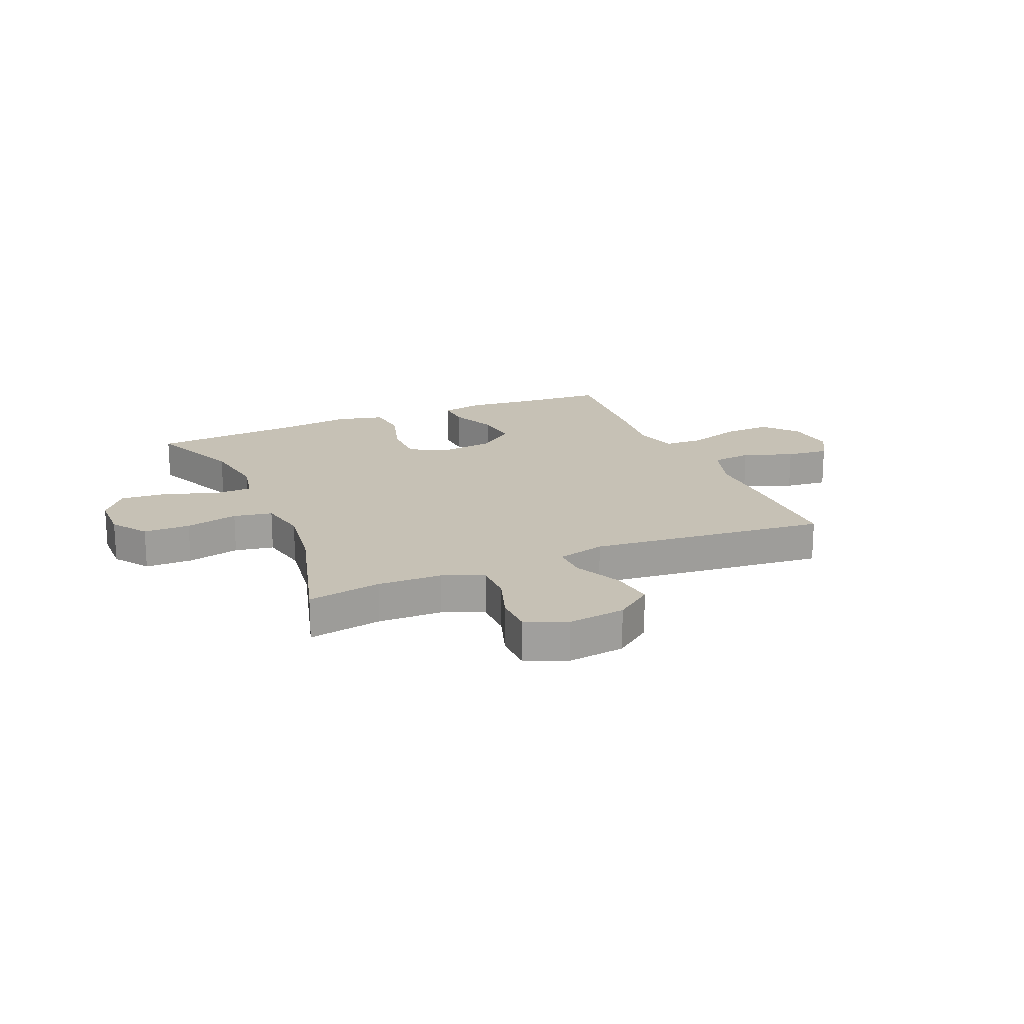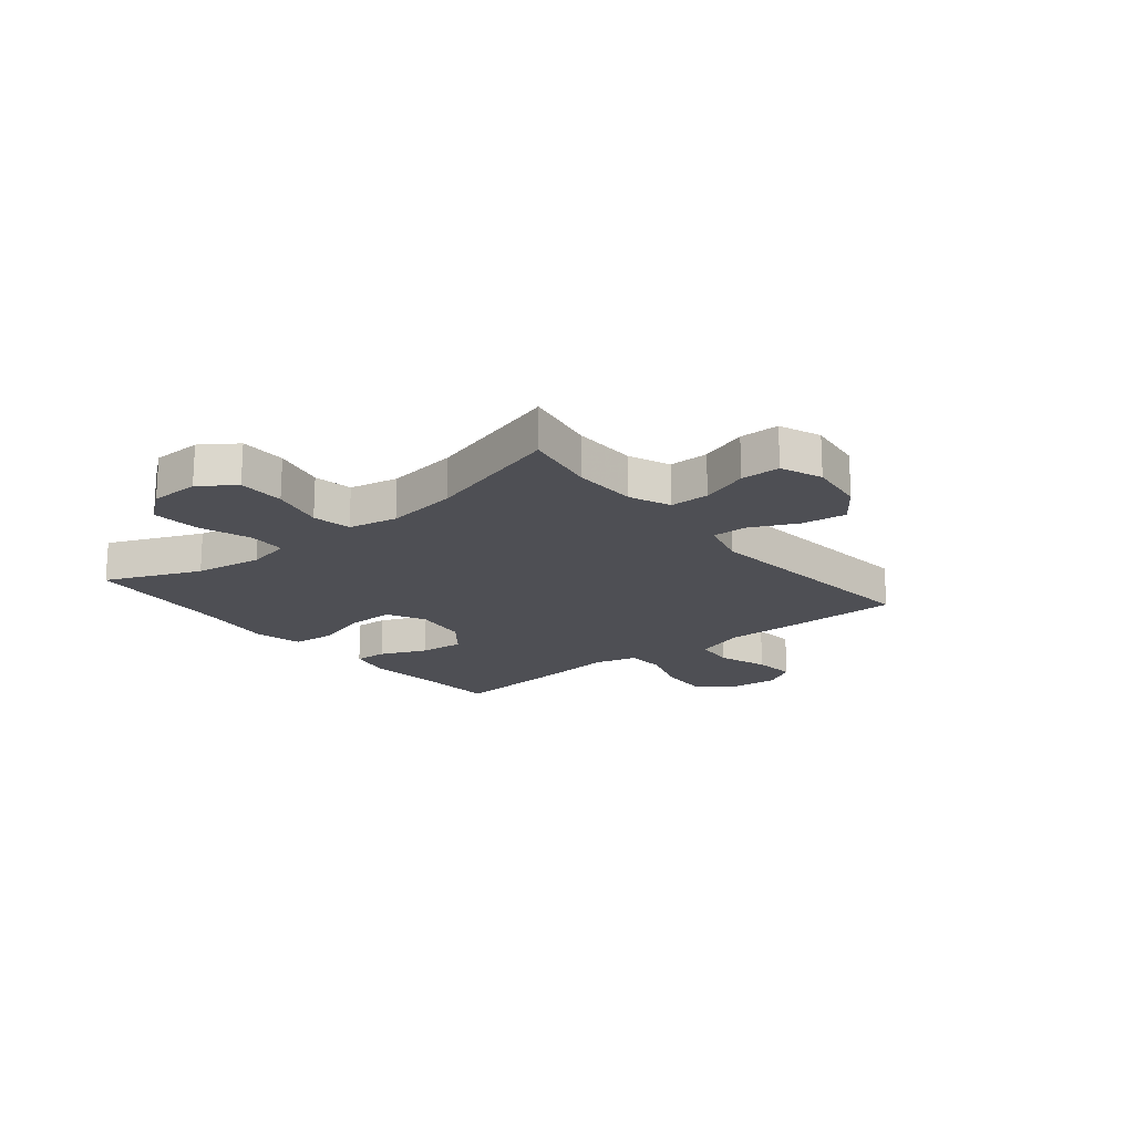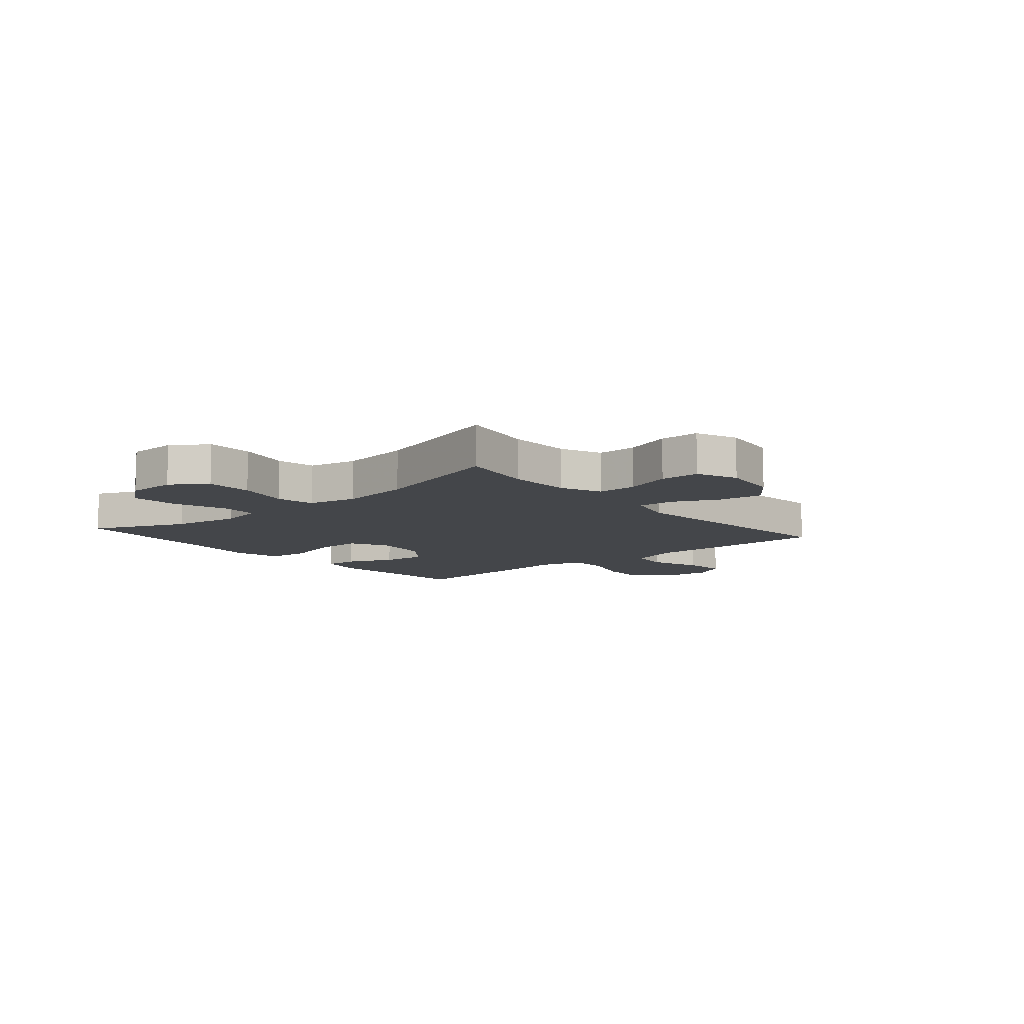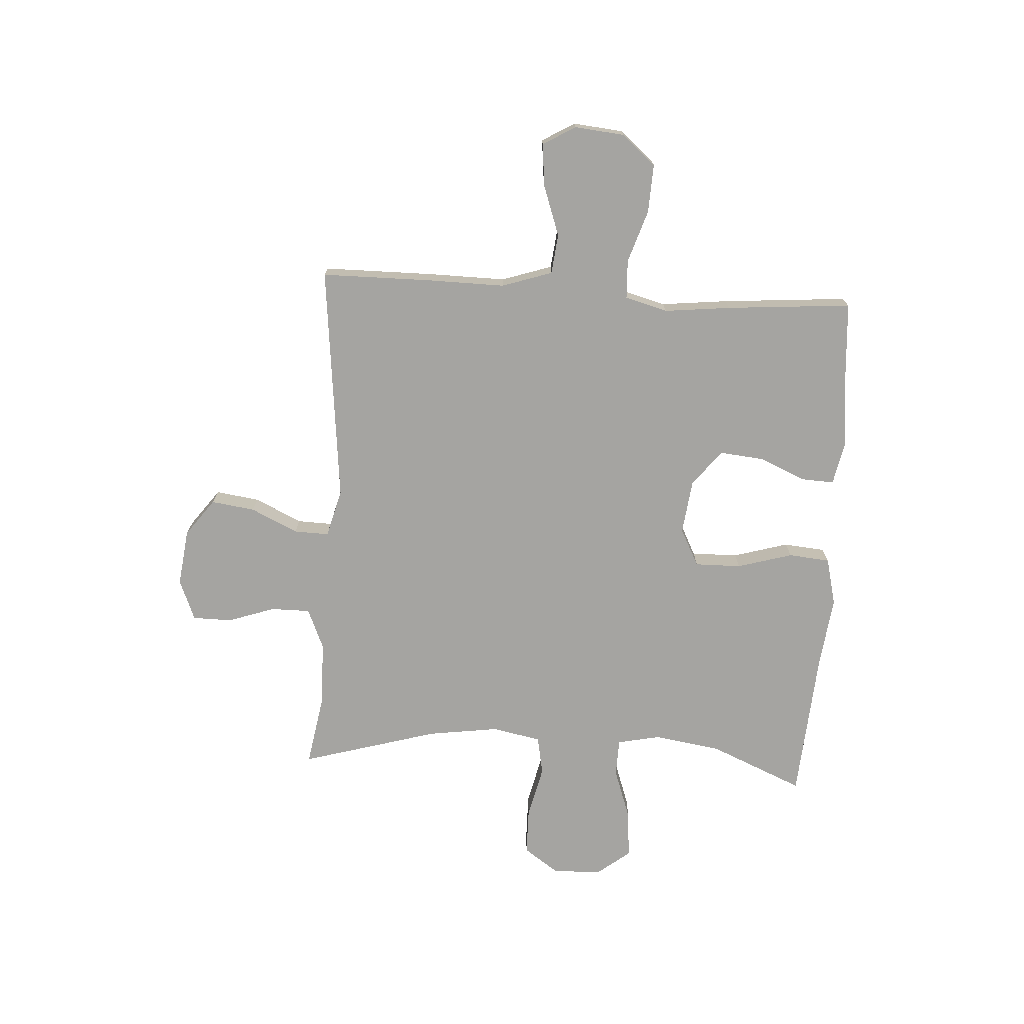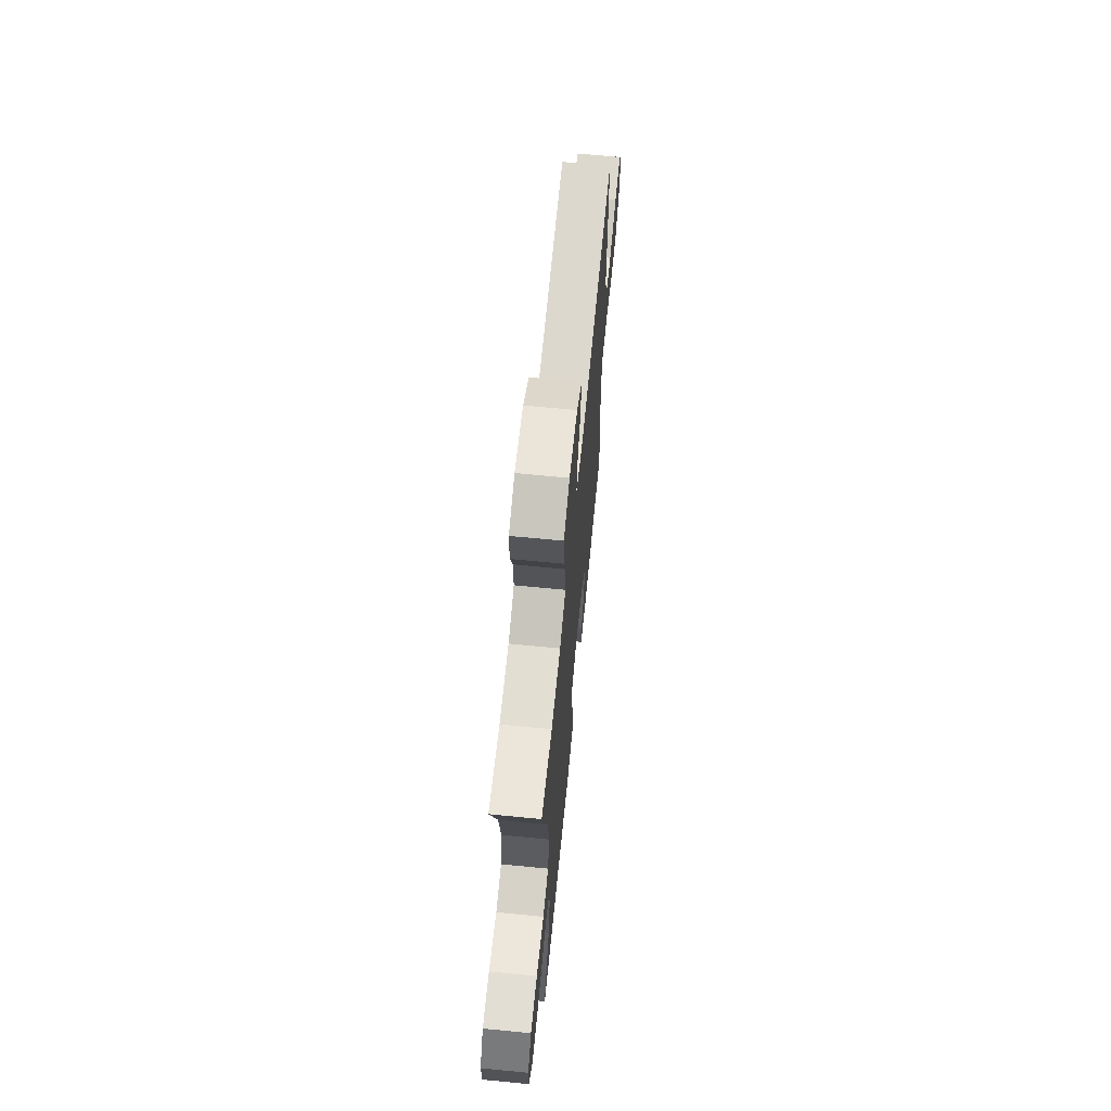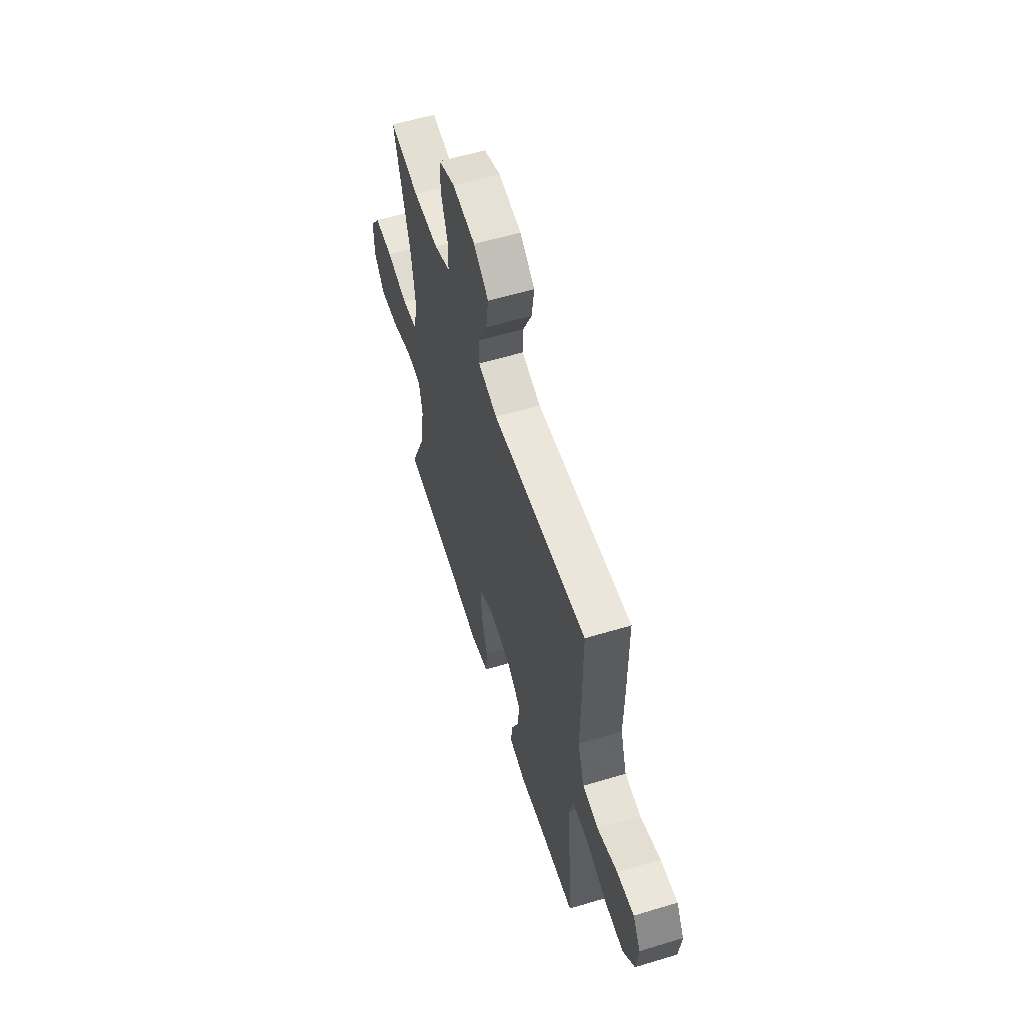
<metadata>
{"format":"obj","ext":"obj","renderer":"f3d","projection":"perspective","resolution":1024,"background":"white","views":[{"elev":18.8,"azim":-23.2,"up":"+Y"},{"elev":-18.4,"azim":-50.9,"up":"+Y"},{"elev":-9.6,"azim":-49.5,"up":"+Y"},{"elev":-73.4,"azim":86.6,"up":"+Y"},{"elev":66.5,"azim":-84.4,"up":"+Z"},{"elev":58.2,"azim":72.7,"up":"+Z"}]}
</metadata>
<code>
v -0.5 0.07 0.5
v -0.367 0.07 0.477
v -0.252 0.07 0.48
v -0.179 0.07 0.511
v -0.179 0.07 0.582
v -0.208 0.07 0.667
v -0.207 0.07 0.738
v -0.133 0.07 0.768
v -0.03 0.07 0.755
v 0.037 0.07 0.705
v 0.026 0.07 0.626
v -0.014 0.07 0.541
v -0.016 0.07 0.478
v 0.071 0.07 0.455
v 0.5 0.07 0.5
v 0.501 0.07 0.298
v 0.499 0.07 0.161
v 0.529 0.07 0.07
v 0.601 0.07 0.062
v 0.692 0.07 0.094
v 0.769 0.07 0.102
v 0.804 0.07 0.043
v 0.795 0.07 -0.047
v 0.743 0.07 -0.108
v 0.655 0.07 -0.104
v 0.56 0.07 -0.073
v 0.49 0.07 -0.076
v 0.469 0.07 -0.153
v 0.482 0.07 -0.273
v 0.5 0.07 -0.5
v 0.348 0.07 -0.51
v 0.226 0.07 -0.523
v 0.149 0.07 -0.507
v 0.152 0.07 -0.448
v 0.188 0.07 -0.364
v 0.196 0.07 -0.284
v 0.131 0.07 -0.233
v 0.033 0.07 -0.221
v -0.035 0.07 -0.256
v -0.034 0.07 -0.34
v -0.005 0.07 -0.44
v -0.012 0.07 -0.515
v -0.098 0.07 -0.536
v -0.229 0.07 -0.52
v -0.5 0.07 -0.5
v -0.428 0.07 -0.331
v -0.409 0.07 -0.209
v -0.425 0.07 -0.131
v -0.493 0.07 -0.129
v -0.587 0.07 -0.162
v -0.673 0.07 -0.169
v -0.72 0.07 -0.109
v -0.722 0.07 -0.02
v -0.678 0.07 0.043
v -0.594 0.07 0.044
v -0.499 0.07 0.022
v -0.429 0.07 0.035
v -0.411 0.07 0.123
v -0.429 0.07 0.252
v -0.5 0 0.5
v -0.367 0 0.477
v -0.252 0 0.48
v -0.179 0 0.511
v -0.179 0 0.582
v -0.208 0 0.667
v -0.207 0 0.738
v -0.133 0 0.768
v -0.03 0 0.755
v 0.037 0 0.705
v 0.026 0 0.626
v -0.014 0 0.541
v -0.016 0 0.478
v 0.071 0 0.455
v 0.5 0 0.5
v 0.501 0 0.298
v 0.499 0 0.161
v 0.529 0 0.07
v 0.601 0 0.062
v 0.692 0 0.094
v 0.769 0 0.102
v 0.804 0 0.043
v 0.795 0 -0.047
v 0.743 0 -0.108
v 0.655 0 -0.104
v 0.56 0 -0.073
v 0.49 0 -0.076
v 0.469 0 -0.153
v 0.482 0 -0.273
v 0.5 0 -0.5
v 0.348 0 -0.51
v 0.226 0 -0.523
v 0.149 0 -0.507
v 0.152 0 -0.448
v 0.188 0 -0.364
v 0.196 0 -0.284
v 0.131 0 -0.233
v 0.033 0 -0.221
v -0.035 0 -0.256
v -0.034 0 -0.34
v -0.005 0 -0.44
v -0.012 0 -0.515
v -0.098 0 -0.536
v -0.229 0 -0.52
v -0.5 0 -0.5
v -0.428 0 -0.331
v -0.409 0 -0.209
v -0.425 0 -0.131
v -0.493 0 -0.129
v -0.587 0 -0.162
v -0.673 0 -0.169
v -0.72 0 -0.109
v -0.722 0 -0.02
v -0.678 0 0.043
v -0.594 0 0.044
v -0.499 0 0.022
v -0.429 0 0.035
v -0.411 0 0.123
v -0.429 0 0.252
f 53 54 55 56
f 53 56 57
f 52 53 57
f 49 50 51 52
f 48 49 52 57
f 47 48 57 58
f 44 45 46
f 44 46 47
f 43 44 47 58
f 40 41 42 43
f 39 40 43 58
f 32 33 34 35
f 31 32 35 36
f 28 29 30 31
f 27 28 31 36
f 23 24 25 26
f 23 26 27
f 22 23 27
f 19 20 21 22
f 19 22 27
f 18 19 27 36
f 14 15 16 17
f 13 14 17 18
f 9 10 11 12
f 9 12 13
f 8 9 13
f 5 6 7 8
f 4 5 8 13
f 3 4 13 18
f 59 1 2
f 38 39 58 59
f 37 38 59 2
f 18 36 37
f 2 3 18 37
f 115 114 113 112
f 116 115 112
f 116 112 111
f 111 110 109 108
f 116 111 108 107
f 117 116 107 106
f 105 104 103
f 106 105 103
f 117 106 103 102
f 102 101 100 99
f 117 102 99 98
f 94 93 92 91
f 95 94 91 90
f 90 89 88 87
f 95 90 87 86
f 85 84 83 82
f 86 85 82
f 86 82 81
f 81 80 79 78
f 86 81 78
f 95 86 78 77
f 76 75 74 73
f 77 76 73 72
f 71 70 69 68
f 72 71 68
f 72 68 67
f 67 66 65 64
f 72 67 64 63
f 77 72 63 62
f 61 60 118
f 118 117 98 97
f 61 118 97 96
f 96 95 77
f 96 77 62 61
f 1 60 61 2
f 2 61 62 3
f 3 62 63 4
f 4 63 64 5
f 5 64 65 6
f 6 65 66 7
f 7 66 67 8
f 8 67 68 9
f 9 68 69 10
f 10 69 70 11
f 11 70 71 12
f 12 71 72 13
f 13 72 73 14
f 14 73 74 15
f 15 74 75 16
f 16 75 76 17
f 17 76 77 18
f 18 77 78 19
f 19 78 79 20
f 20 79 80 21
f 21 80 81 22
f 22 81 82 23
f 23 82 83 24
f 24 83 84 25
f 25 84 85 26
f 26 85 86 27
f 27 86 87 28
f 28 87 88 29
f 29 88 89 30
f 30 89 90 31
f 31 90 91 32
f 32 91 92 33
f 33 92 93 34
f 34 93 94 35
f 35 94 95 36
f 36 95 96 37
f 37 96 97 38
f 38 97 98 39
f 39 98 99 40
f 40 99 100 41
f 41 100 101 42
f 42 101 102 43
f 43 102 103 44
f 44 103 104 45
f 45 104 105 46
f 46 105 106 47
f 47 106 107 48
f 48 107 108 49
f 49 108 109 50
f 50 109 110 51
f 51 110 111 52
f 52 111 112 53
f 53 112 113 54
f 54 113 114 55
f 55 114 115 56
f 56 115 116 57
f 57 116 117 58
f 58 117 118 59
f 59 118 60 1

</code>
